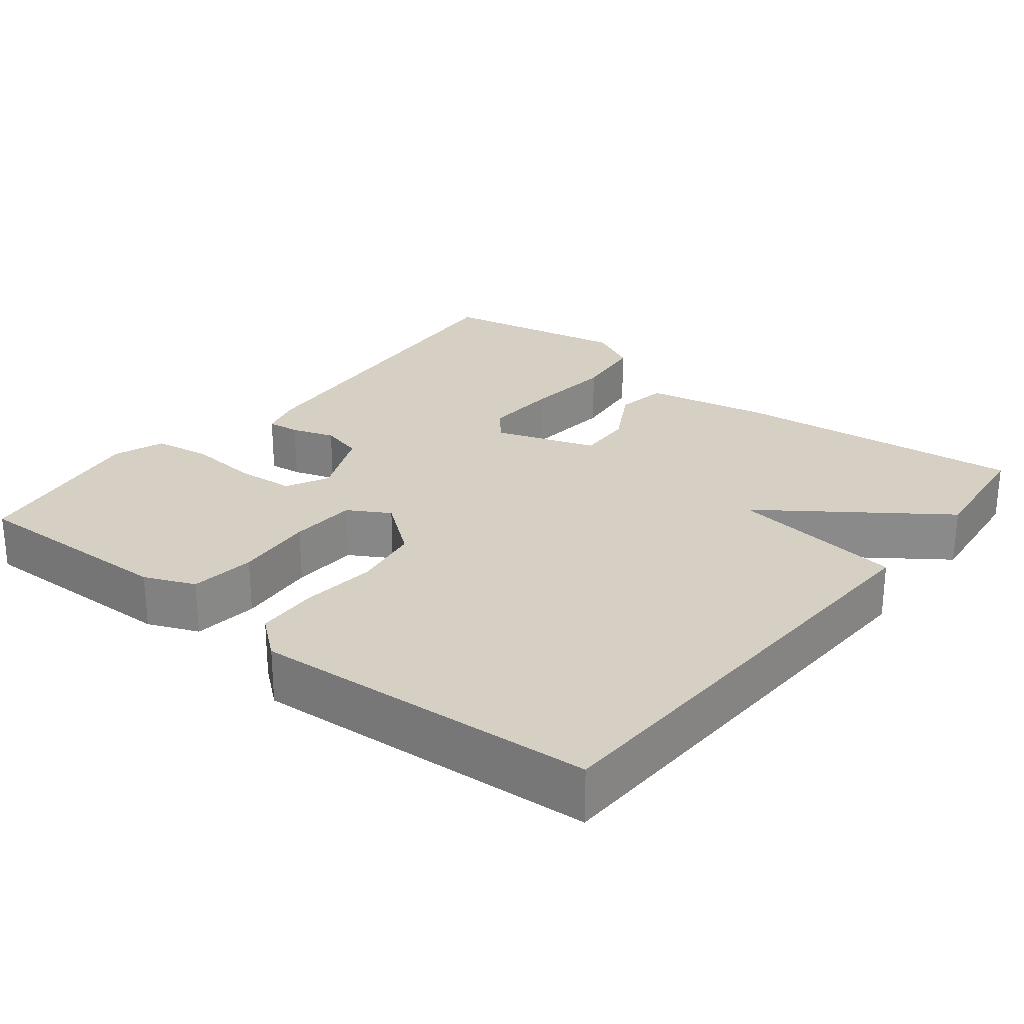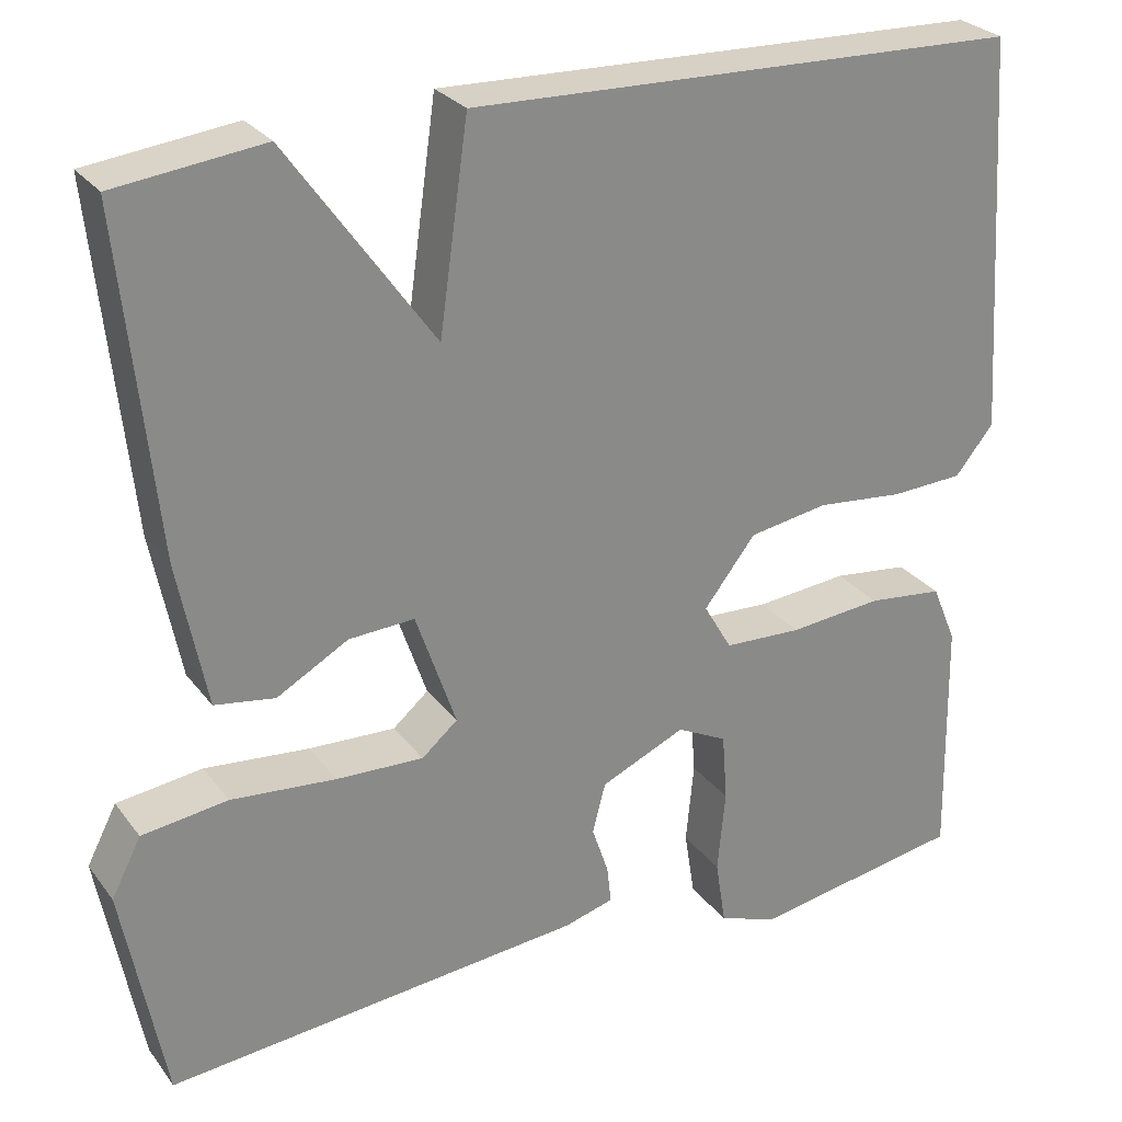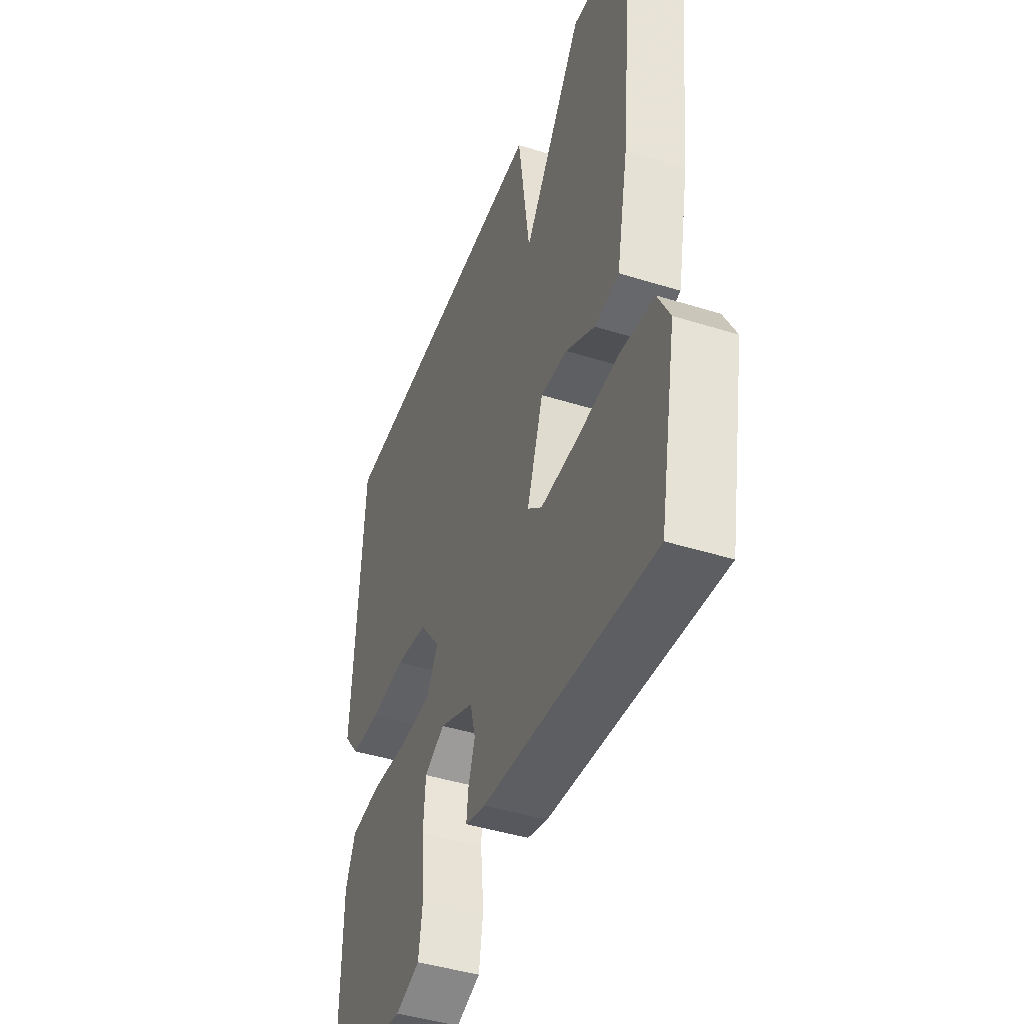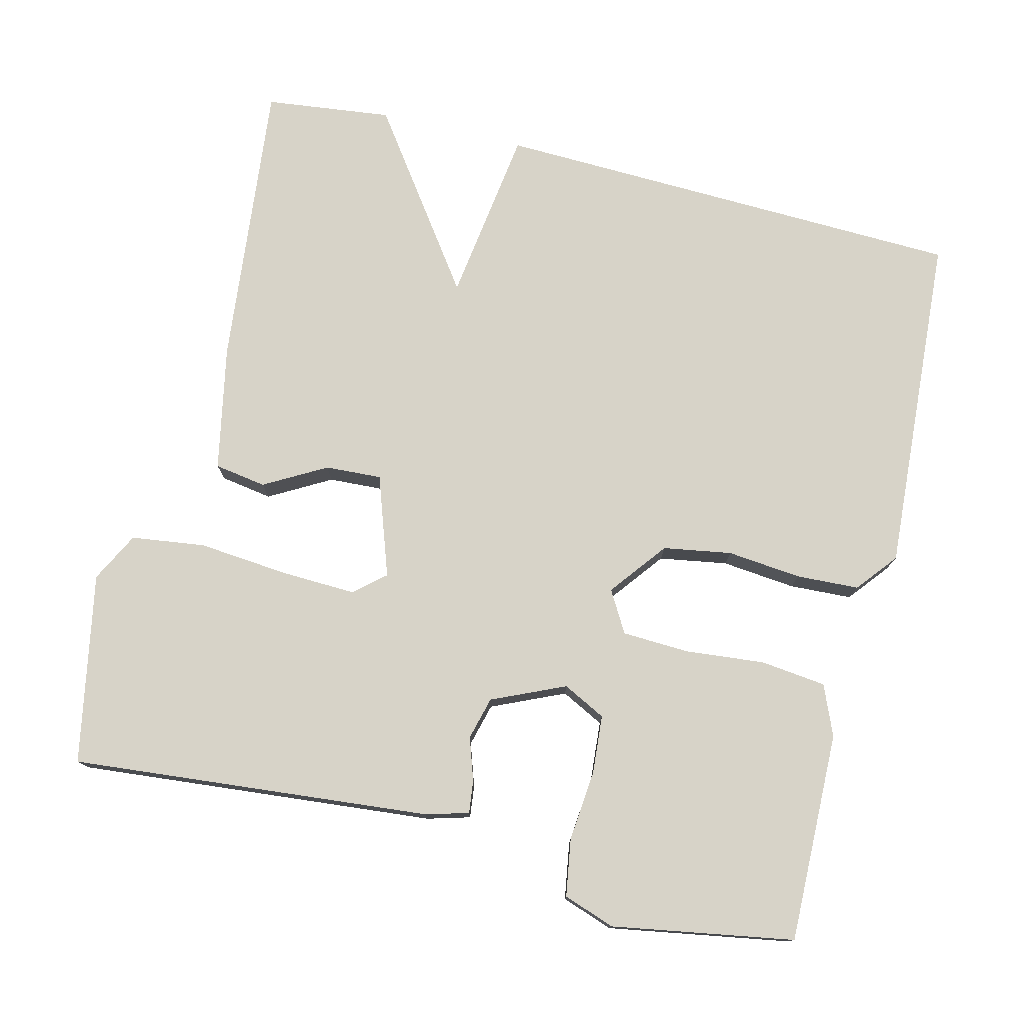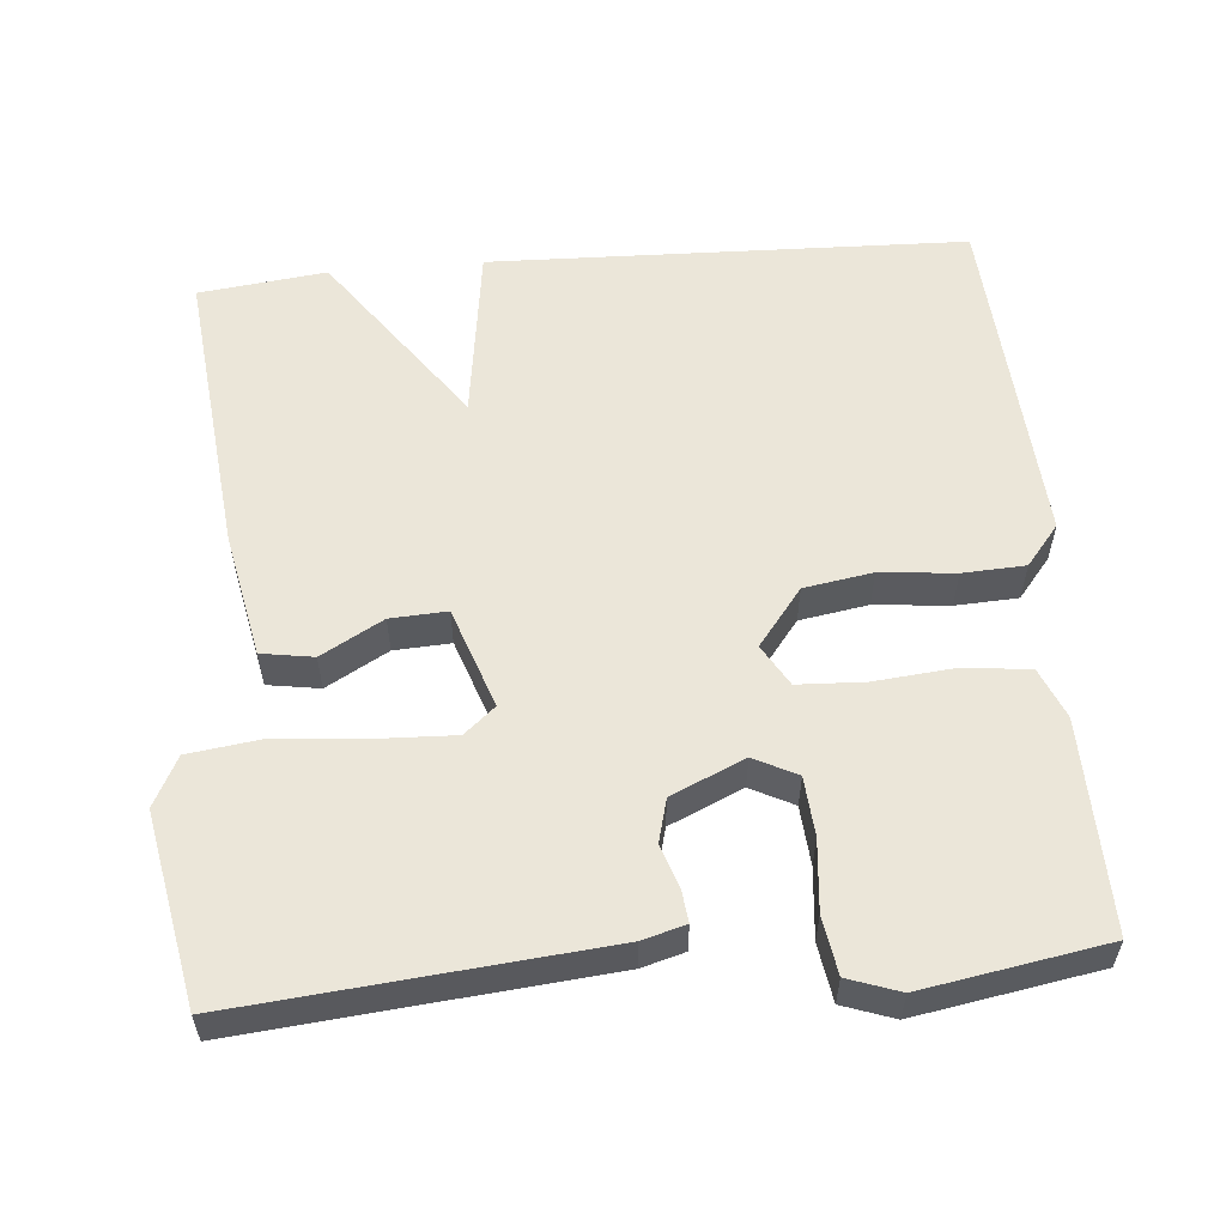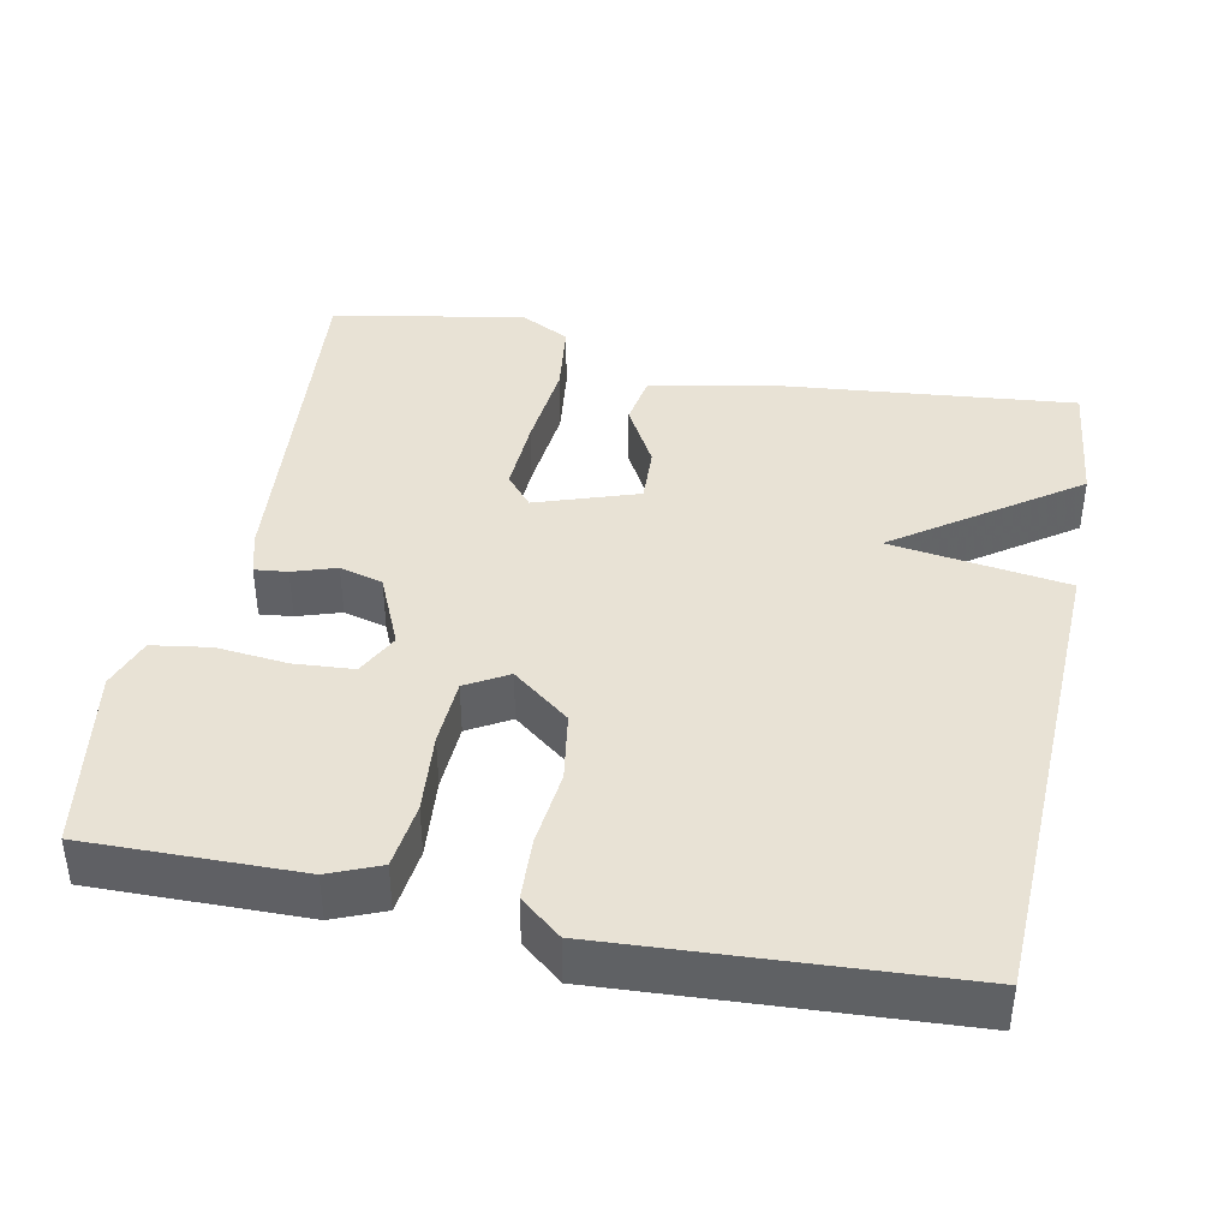
<metadata>
{"format":"obj","ext":"obj","renderer":"f3d","projection":"perspective","resolution":1024,"background":"white","views":[{"elev":26.1,"azim":-51.4,"up":"+Y"},{"elev":27.3,"azim":151.1,"up":"+Z"},{"elev":-43.8,"azim":69.8,"up":"+Z"},{"elev":76.7,"azim":-166.2,"up":"+Y"},{"elev":56.9,"azim":175.0,"up":"+Y"},{"elev":40.8,"azim":-78.4,"up":"+Y"}]}
</metadata>
<code>
v 0.5 0.07 0.5
v 0.46 0.07 0.114
v 0.427 0.07 -0.053
v 0.358 0.07 -0.064
v 0.276 0.07 -0.018
v 0.201 0.07 -0.014
v 0.155 0.07 -0.148
v 0.196 0.07 -0.183
v 0.296 0.07 -0.179
v 0.416 0.07 -0.168
v 0.514 0.07 -0.181
v 0.548 0.07 -0.247
v 0.5 0.07 -0.5
v 0.021 0.07 -0.456
v -0.036 0.07 -0.44
v -0.031 0.07 -0.397
v -0.012 0.07 -0.34
v -0.027 0.07 -0.283
v -0.124 0.07 -0.24
v -0.181 0.07 -0.269
v -0.187 0.07 -0.347
v -0.178 0.07 -0.441
v -0.19 0.07 -0.517
v -0.258 0.07 -0.541
v -0.5 0.07 -0.5
v -0.495 0.07 -0.22
v -0.467 0.07 -0.153
v -0.38 0.07 -0.143
v -0.274 0.07 -0.153
v -0.185 0.07 -0.149
v -0.153 0.07 -0.094
v -0.212 0.07 -0.018
v -0.303 0.07 -0.003
v -0.402 0.07 -0.013
v -0.485 0.07 -0.009
v -0.529 0.07 0.045
v -0.5 0.07 0.5
v 0.131 0.07 0.52
v 0.164 0.07 0.286
v 0.331 0.07 0.52
v 0.5 0 0.5
v 0.46 0 0.114
v 0.427 0 -0.053
v 0.358 0 -0.064
v 0.276 0 -0.018
v 0.201 0 -0.014
v 0.155 0 -0.148
v 0.196 0 -0.183
v 0.296 0 -0.179
v 0.416 0 -0.168
v 0.514 0 -0.181
v 0.548 0 -0.247
v 0.5 0 -0.5
v 0.021 0 -0.456
v -0.036 0 -0.44
v -0.031 0 -0.397
v -0.012 0 -0.34
v -0.027 0 -0.283
v -0.124 0 -0.24
v -0.181 0 -0.269
v -0.187 0 -0.347
v -0.178 0 -0.441
v -0.19 0 -0.517
v -0.258 0 -0.541
v -0.5 0 -0.5
v -0.495 0 -0.22
v -0.467 0 -0.153
v -0.38 0 -0.143
v -0.274 0 -0.153
v -0.185 0 -0.149
v -0.153 0 -0.094
v -0.212 0 -0.018
v -0.303 0 -0.003
v -0.402 0 -0.013
v -0.485 0 -0.009
v -0.529 0 0.045
v -0.5 0 0.5
v 0.131 0 0.52
v 0.164 0 0.286
v 0.331 0 0.52
f 3 4 5
f 2 3 5
f 1 2 5
f 40 1 5
f 39 40 5
f 37 38 39
f 36 37 39
f 35 36 39
f 34 35 39
f 33 34 39
f 32 33 39
f 31 32 39
f 30 31 39
f 27 28 29
f 26 27 29
f 25 26 29
f 24 25 29
f 23 24 29
f 22 23 29
f 21 22 29
f 20 21 29 30
f 19 20 30 39
f 15 16 17
f 14 15 17
f 13 14 17
f 12 13 17
f 11 12 17
f 10 11 17
f 9 10 17
f 8 9 17 18
f 7 8 18 19
f 39 5 6
f 6 7 19 39
f 45 44 43
f 45 43 42
f 45 42 41
f 45 41 80
f 45 80 79
f 79 78 77
f 79 77 76
f 79 76 75
f 79 75 74
f 79 74 73
f 79 73 72
f 79 72 71
f 79 71 70
f 69 68 67
f 69 67 66
f 69 66 65
f 69 65 64
f 69 64 63
f 69 63 62
f 69 62 61
f 70 69 61 60
f 79 70 60 59
f 57 56 55
f 57 55 54
f 57 54 53
f 57 53 52
f 57 52 51
f 57 51 50
f 57 50 49
f 58 57 49 48
f 59 58 48 47
f 46 45 79
f 79 59 47 46
f 1 41 42 2
f 2 42 43 3
f 3 43 44 4
f 4 44 45 5
f 5 45 46 6
f 6 46 47 7
f 7 47 48 8
f 8 48 49 9
f 9 49 50 10
f 10 50 51 11
f 11 51 52 12
f 12 52 53 13
f 13 53 54 14
f 14 54 55 15
f 15 55 56 16
f 16 56 57 17
f 17 57 58 18
f 18 58 59 19
f 19 59 60 20
f 20 60 61 21
f 21 61 62 22
f 22 62 63 23
f 23 63 64 24
f 24 64 65 25
f 25 65 66 26
f 26 66 67 27
f 27 67 68 28
f 28 68 69 29
f 29 69 70 30
f 30 70 71 31
f 31 71 72 32
f 32 72 73 33
f 33 73 74 34
f 34 74 75 35
f 35 75 76 36
f 36 76 77 37
f 37 77 78 38
f 38 78 79 39
f 39 79 80 40
f 40 80 41 1

</code>
